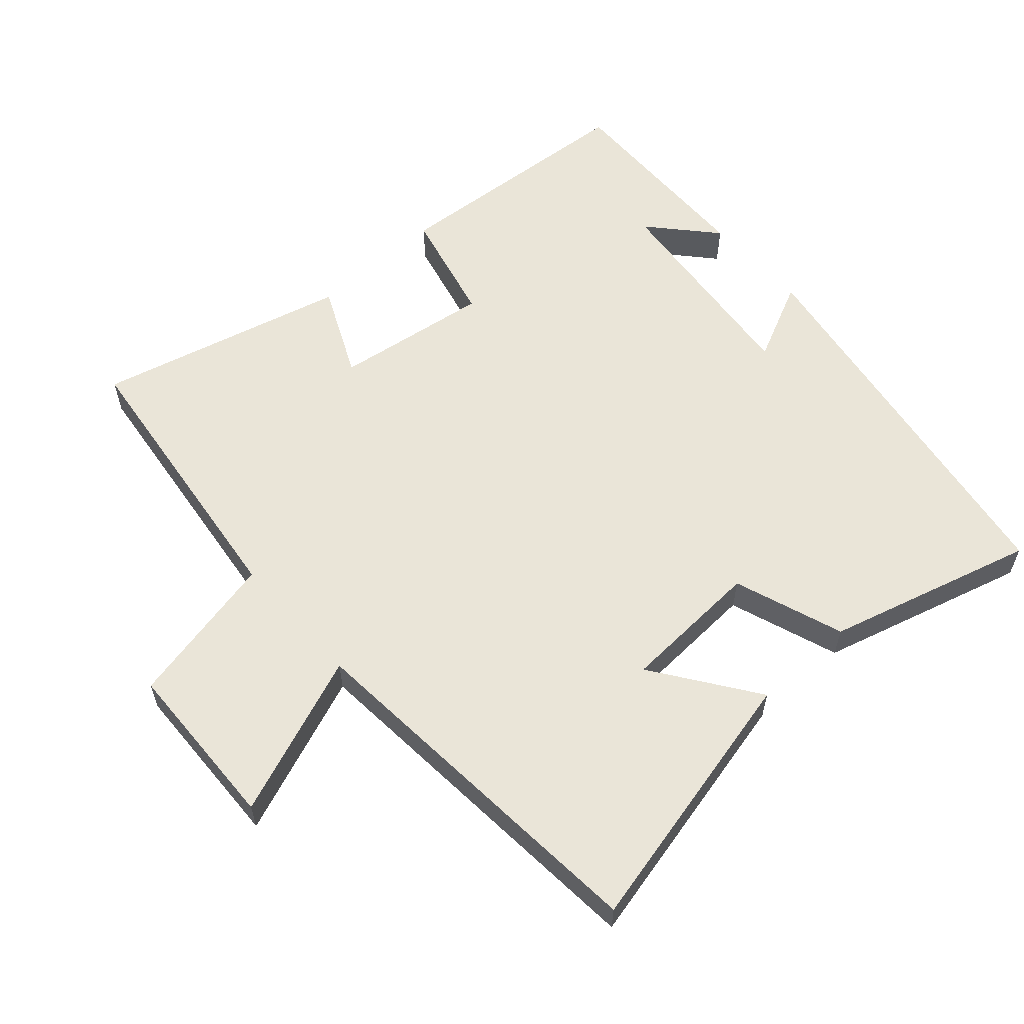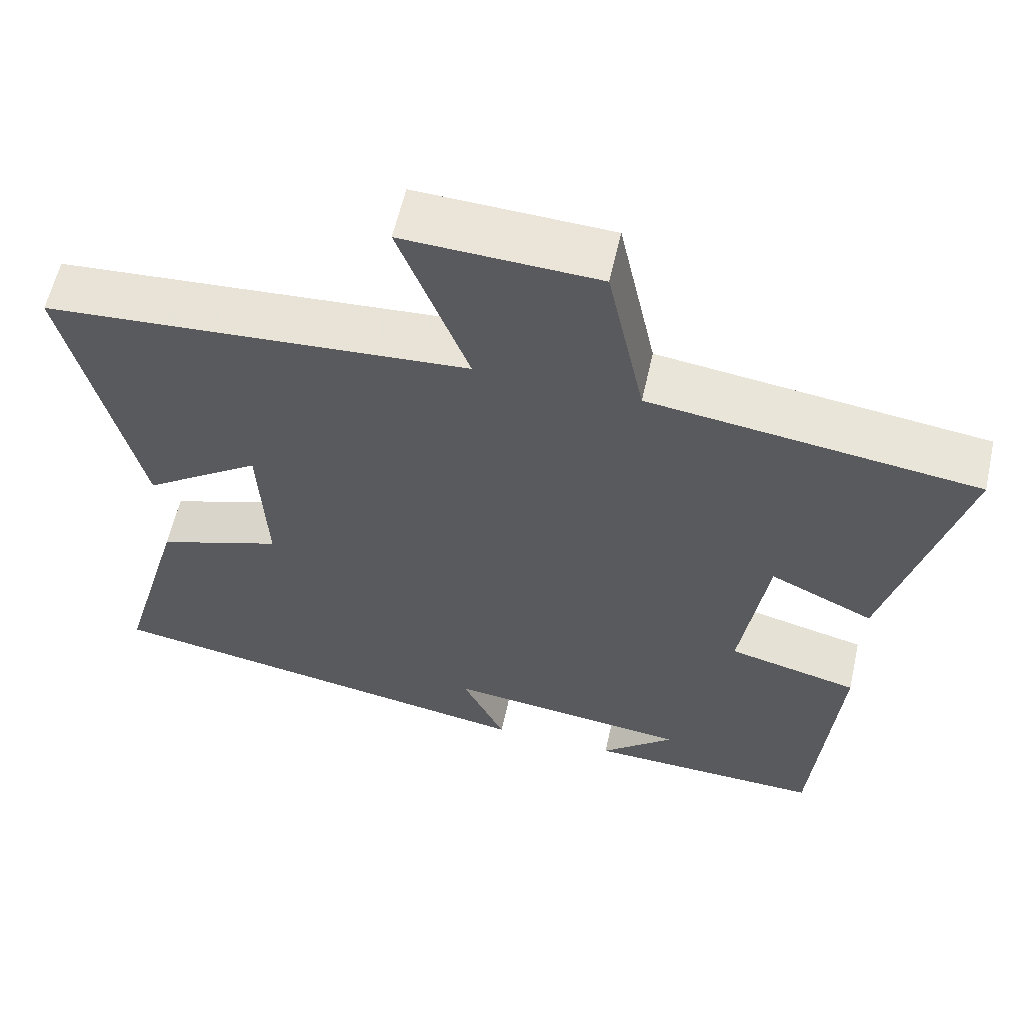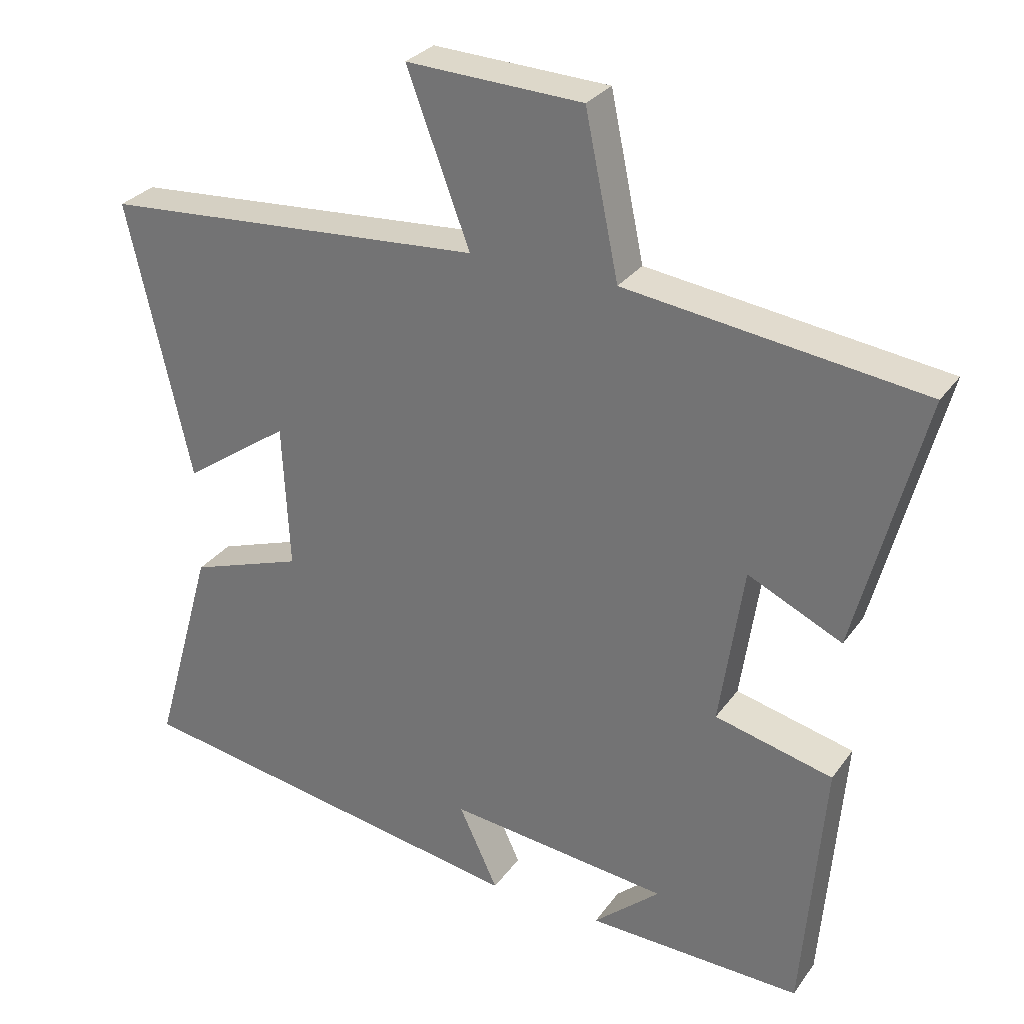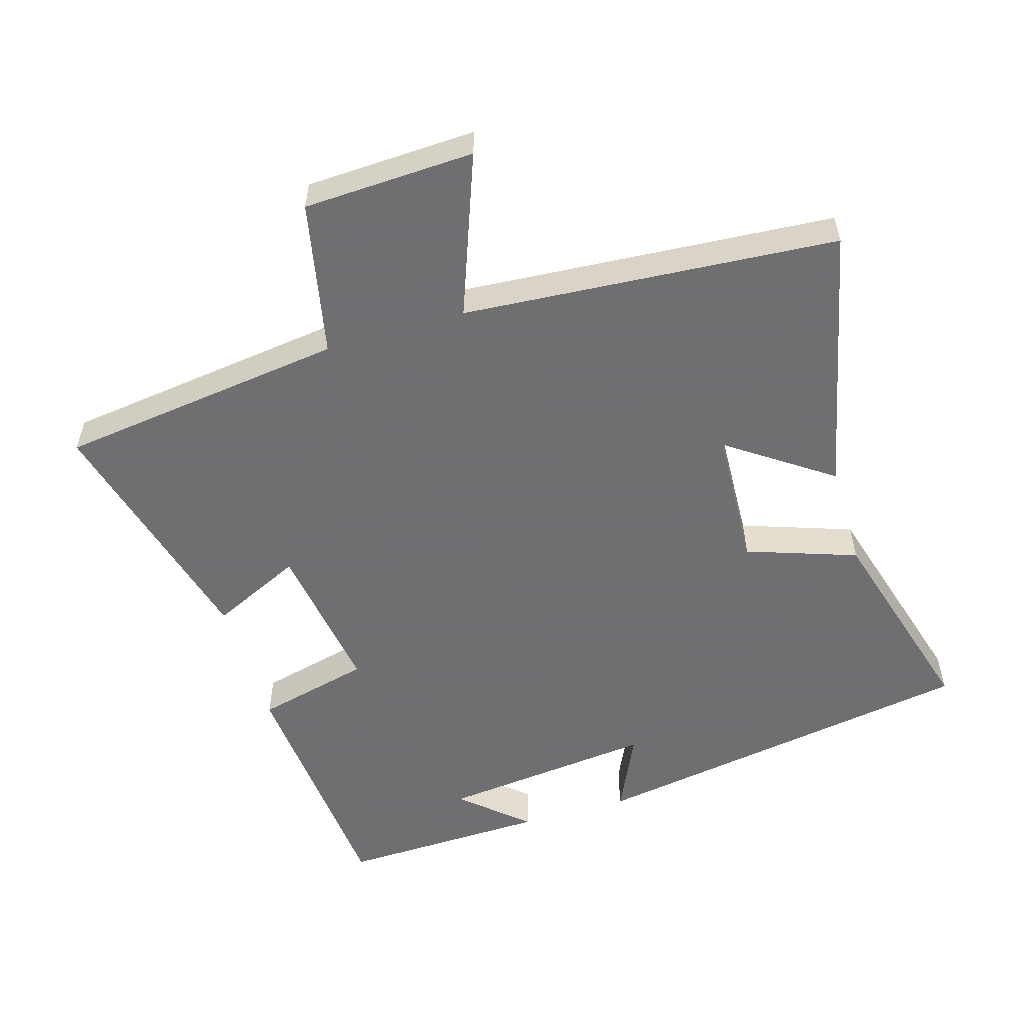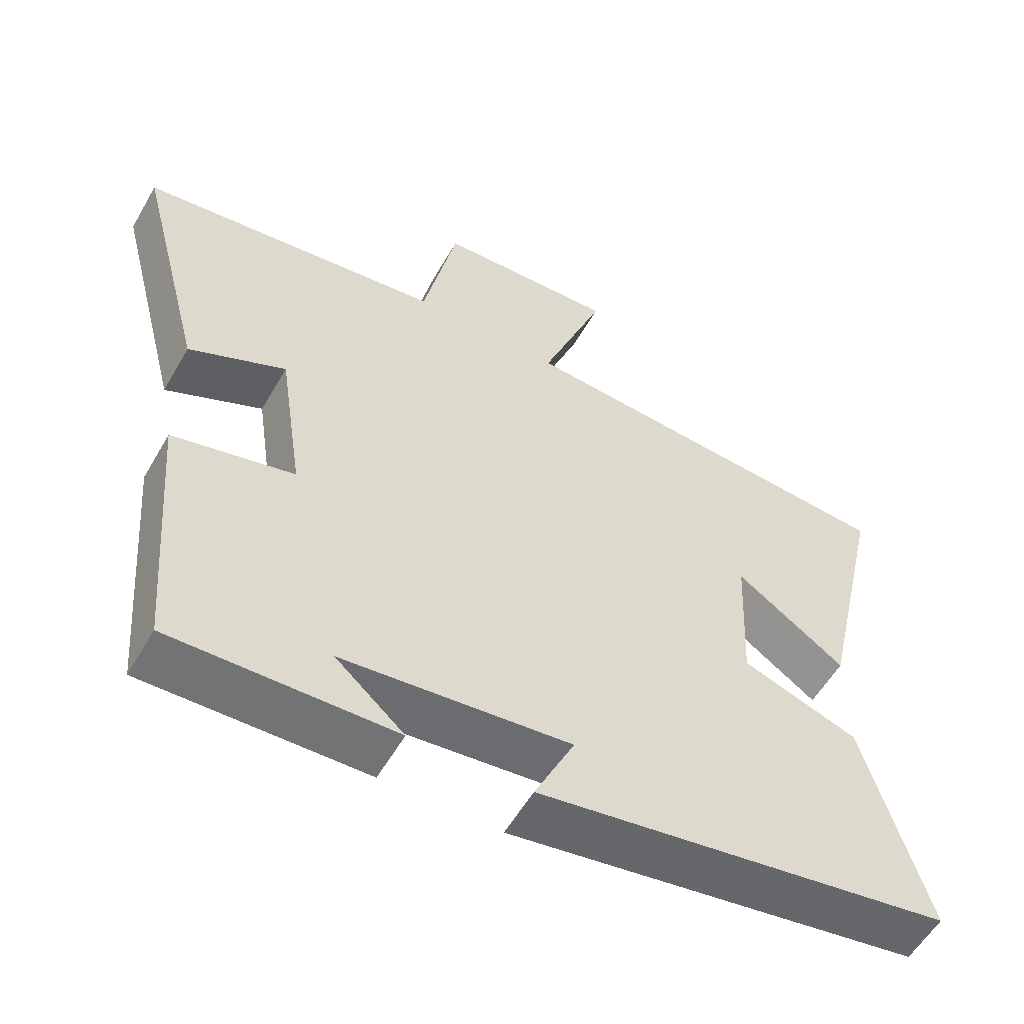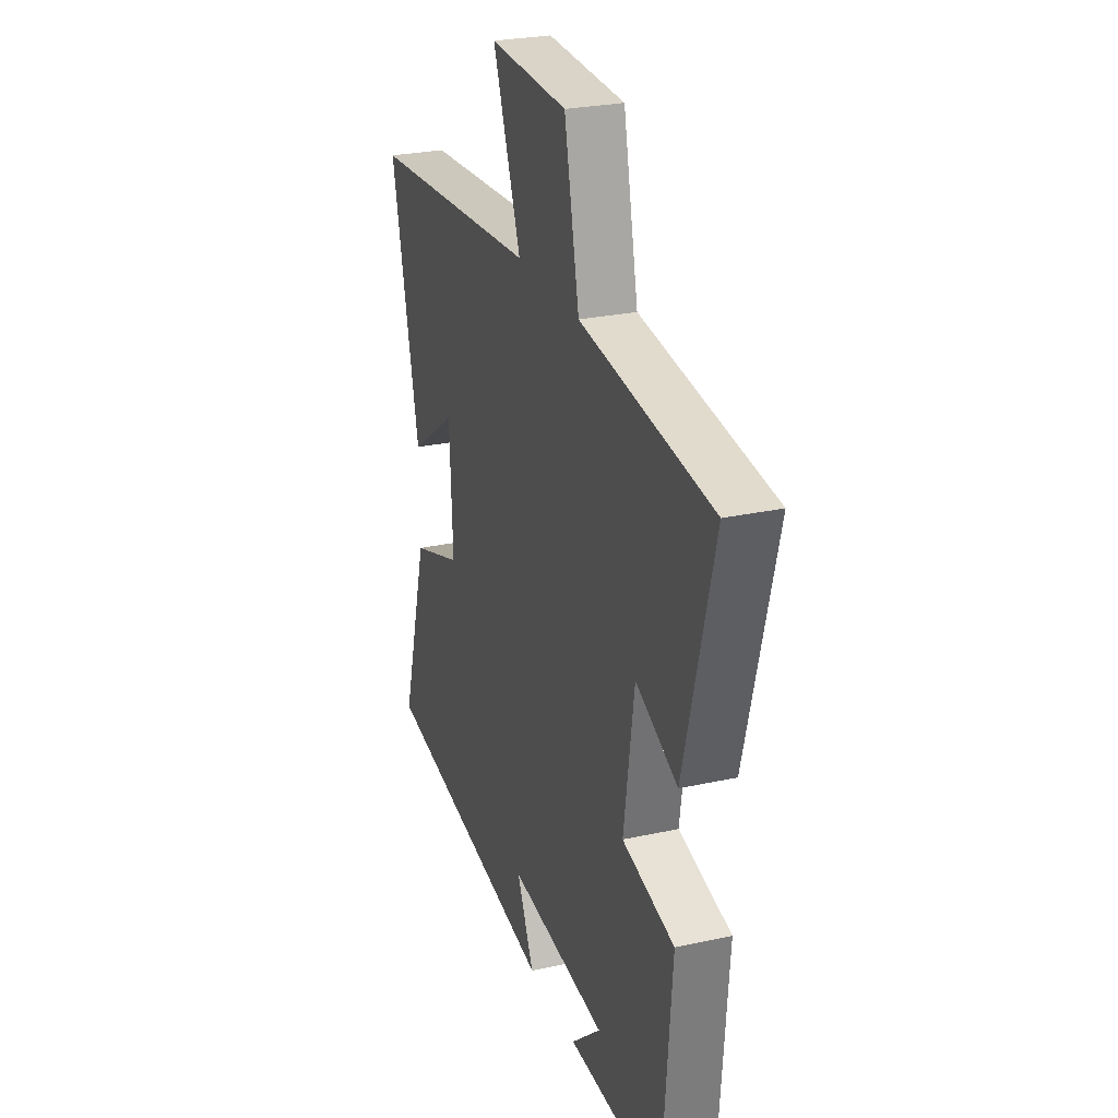
<metadata>
{"format":"obj","ext":"obj","renderer":"f3d","projection":"perspective","resolution":1024,"background":"white","views":[{"elev":59.1,"azim":48.0,"up":"+Y"},{"elev":59.5,"azim":-167.4,"up":"+Z"},{"elev":29.5,"azim":-151.2,"up":"+Z"},{"elev":-54.7,"azim":16.8,"up":"+Y"},{"elev":-56.4,"azim":-29.6,"up":"+Z"},{"elev":26.5,"azim":-109.1,"up":"+Z"}]}
</metadata>
<code>
v -0.596 0.07 0.446
v -0.171 0.07 0.5
v -0.123 0.07 0.729
v 0.129 0.07 0.739
v 0.039 0.07 0.5
v 0.59 0.07 0.458
v 0.5 0.07 0.06
v 0.347 0.07 0.167
v 0.337 0.07 -0.041
v 0.5 0.07 -0.098
v 0.587 0.07 -0.405
v 0.006 0.07 -0.5
v 0.062 0.07 -0.381
v -0.256 0.07 -0.415
v -0.16 0.07 -0.5
v -0.469 0.07 -0.508
v -0.5 0.07 -0.131
v -0.331 0.07 -0.09
v -0.365 0.07 0.14
v -0.5 0.07 0.077
v -0.596 0 0.446
v -0.171 0 0.5
v -0.123 0 0.729
v 0.129 0 0.739
v 0.039 0 0.5
v 0.59 0 0.458
v 0.5 0 0.06
v 0.347 0 0.167
v 0.337 0 -0.041
v 0.5 0 -0.098
v 0.587 0 -0.405
v 0.006 0 -0.5
v 0.062 0 -0.381
v -0.256 0 -0.415
v -0.16 0 -0.5
v -0.469 0 -0.508
v -0.5 0 -0.131
v -0.331 0 -0.09
v -0.365 0 0.14
v -0.5 0 0.077
f 19 20 1 2
f 18 19 2
f 16 17 18
f 14 15 16
f 14 16 18
f 13 14 18 2
f 11 12 13
f 10 11 13
f 9 10 13
f 8 9 13 2
f 5 6 7 8
f 2 3 4 5
f 2 5 8
f 22 21 40 39
f 22 39 38
f 38 37 36
f 36 35 34
f 38 36 34
f 22 38 34 33
f 33 32 31
f 33 31 30
f 33 30 29
f 22 33 29 28
f 28 27 26 25
f 25 24 23 22
f 28 25 22
f 1 21 22 2
f 2 22 23 3
f 3 23 24 4
f 4 24 25 5
f 5 25 26 6
f 6 26 27 7
f 7 27 28 8
f 8 28 29 9
f 9 29 30 10
f 10 30 31 11
f 11 31 32 12
f 12 32 33 13
f 13 33 34 14
f 14 34 35 15
f 15 35 36 16
f 16 36 37 17
f 17 37 38 18
f 18 38 39 19
f 19 39 40 20
f 20 40 21 1

</code>
